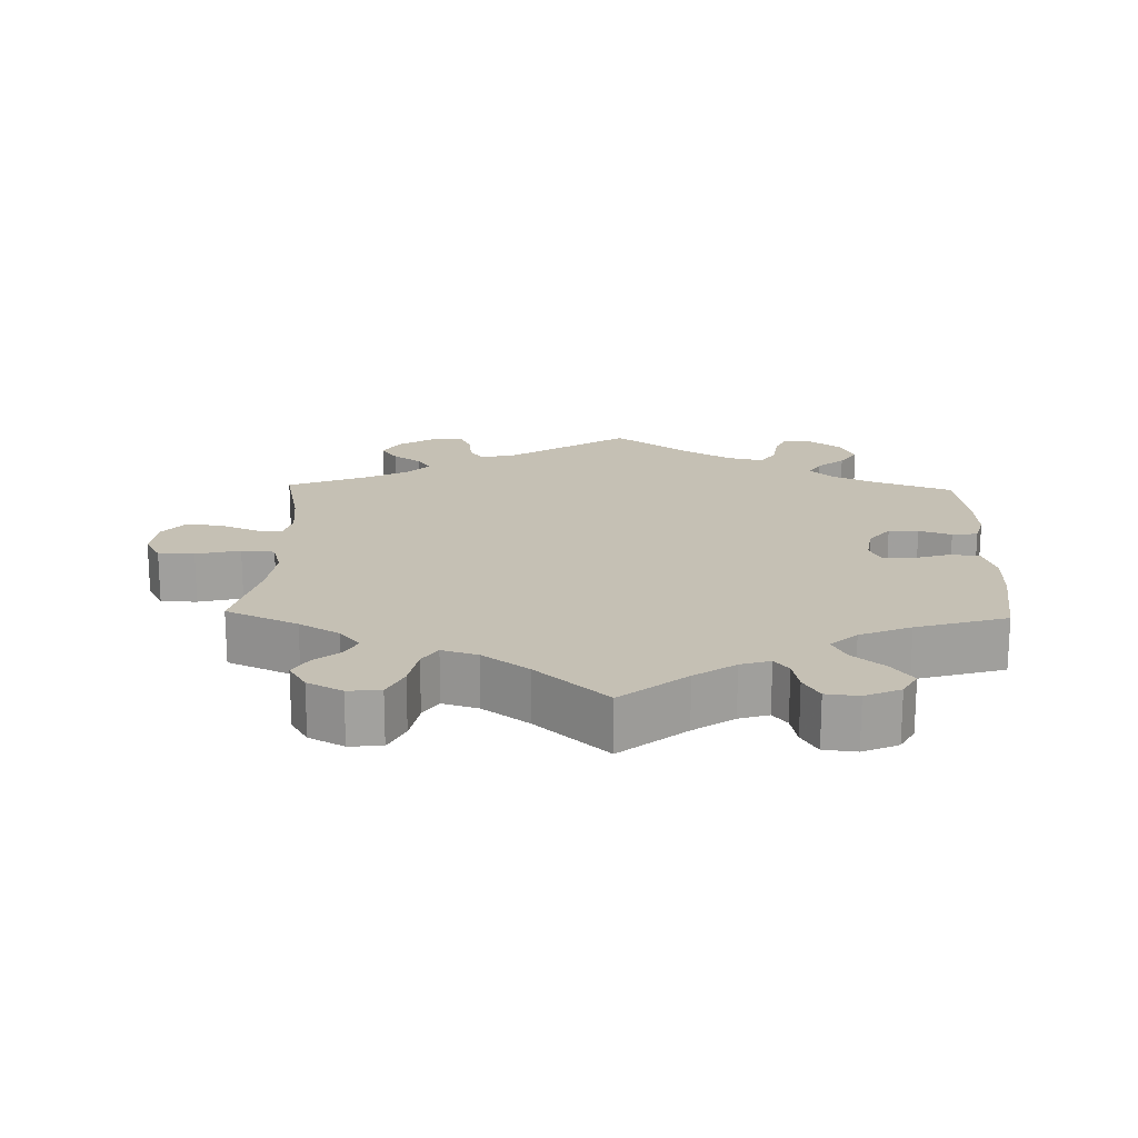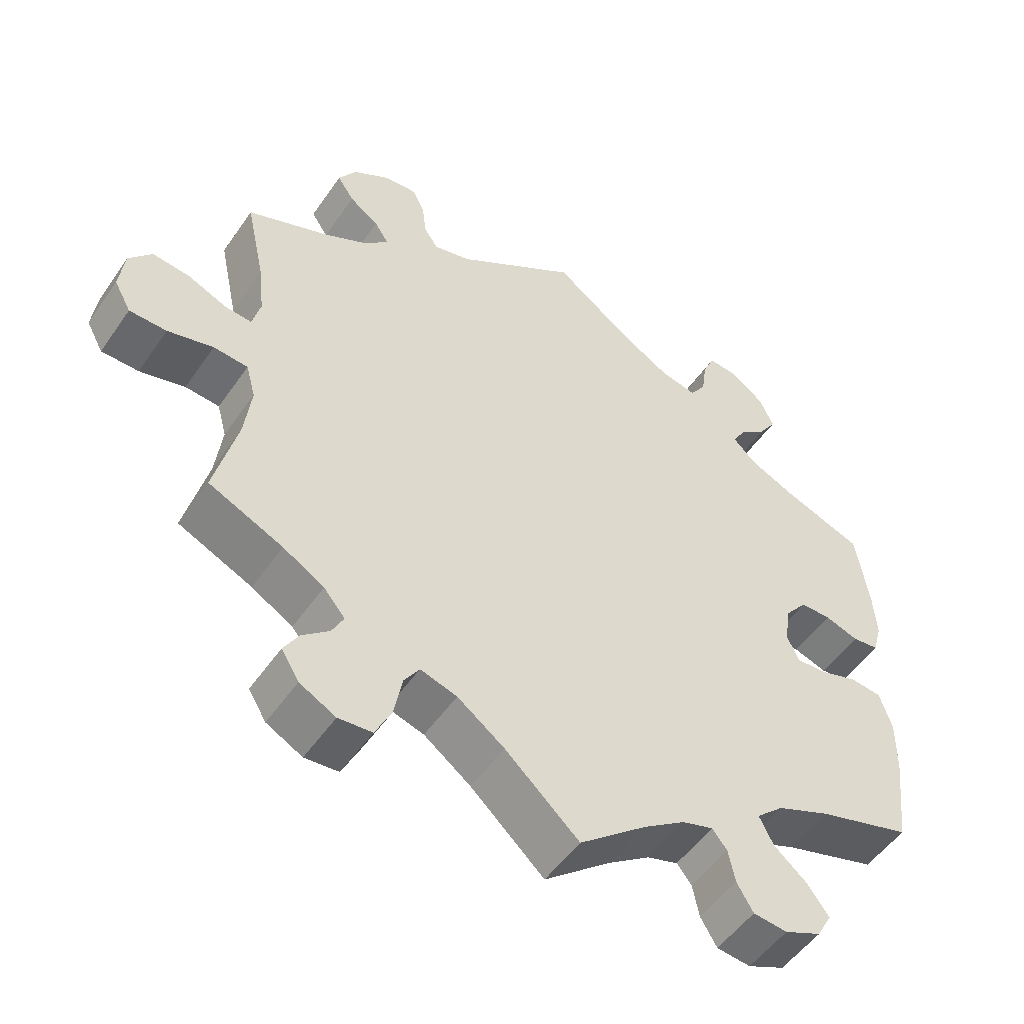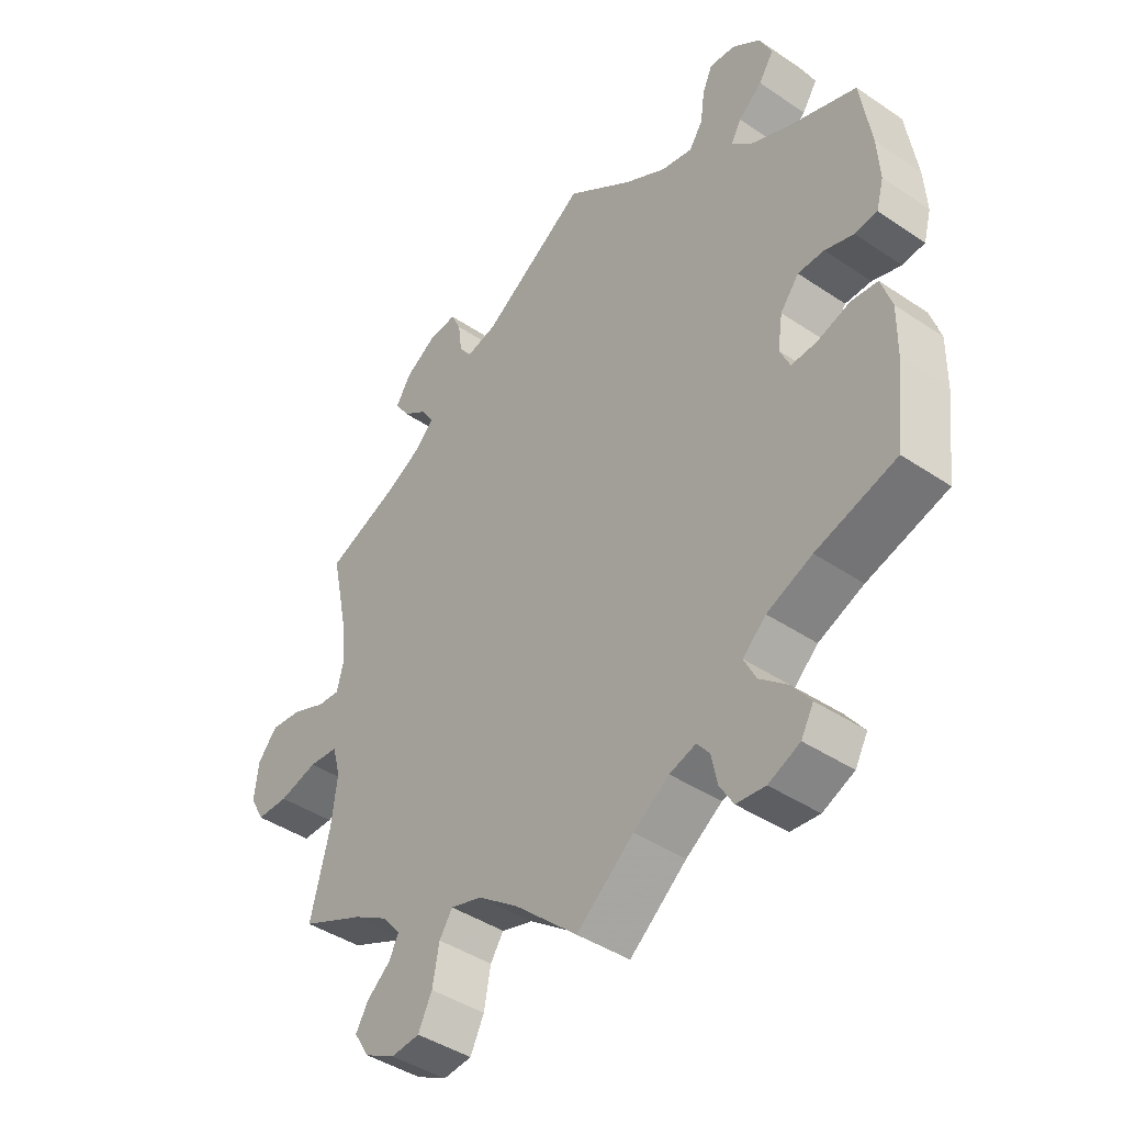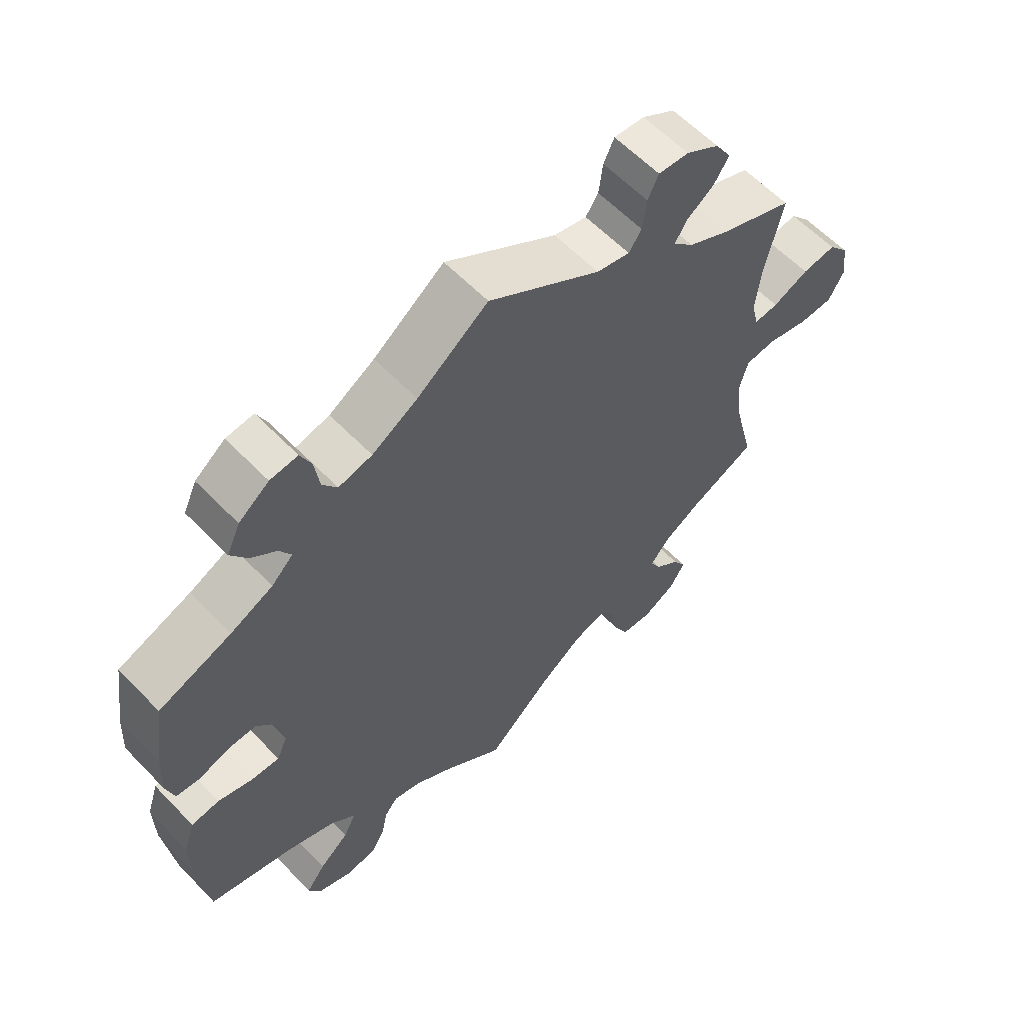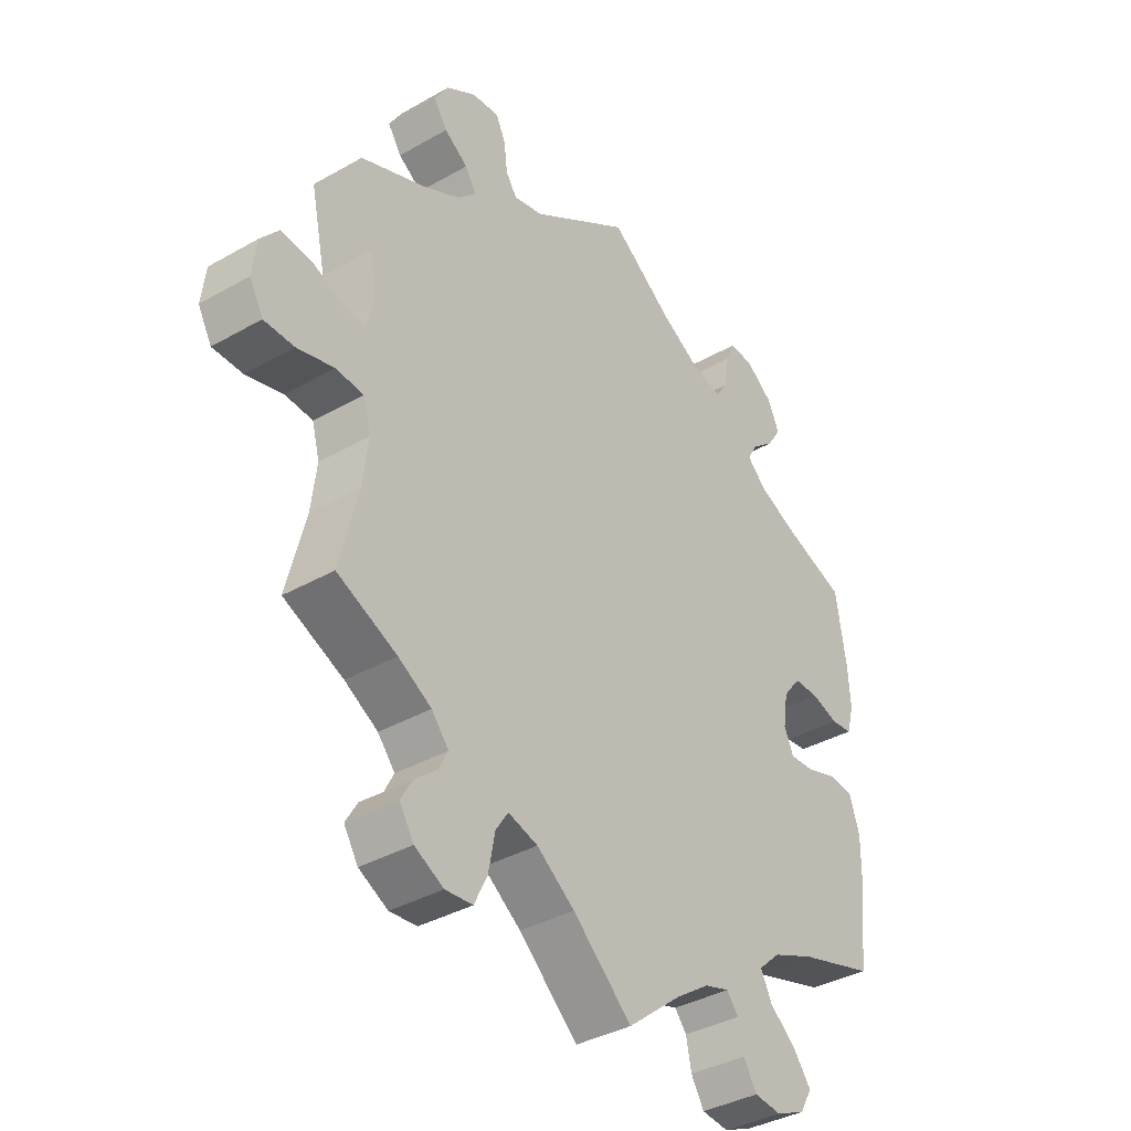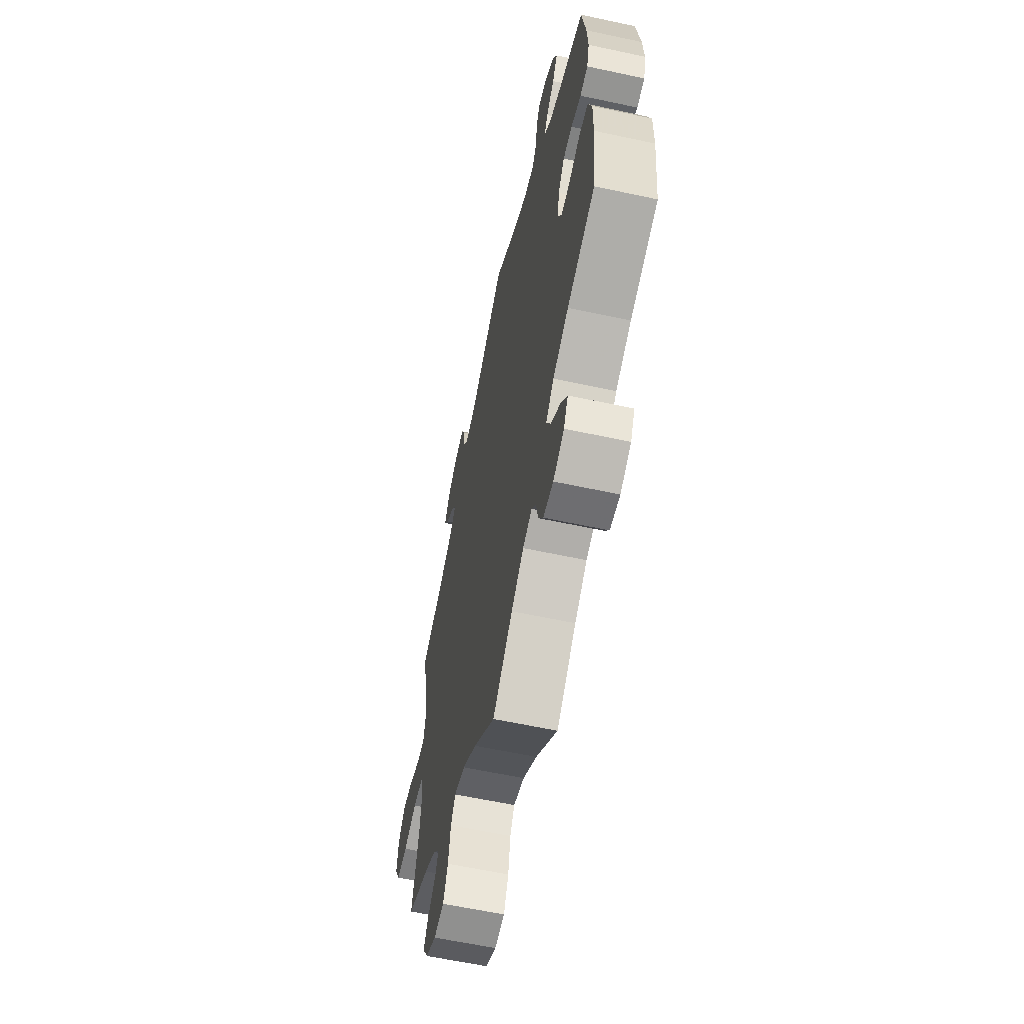
<metadata>
{"format":"obj","ext":"obj","renderer":"f3d","projection":"perspective","resolution":1024,"background":"white","views":[{"elev":18.3,"azim":-178.5,"up":"+Y"},{"elev":-51.8,"azim":146.3,"up":"+Z"},{"elev":-42.8,"azim":-128.7,"up":"+Z"},{"elev":60.2,"azim":-43.6,"up":"+Z"},{"elev":-37.4,"azim":126.2,"up":"+Z"},{"elev":-60.6,"azim":-102.4,"up":"+Z"}]}
</metadata>
<code>
v 0.4 0.07 -0.335
v 0.344 0.07 -0.368
v 0.315 0.07 -0.403
v 0.331 0.07 -0.434
v 0.368 0.07 -0.465
v 0.388 0.07 -0.499
v 0.364 0.07 -0.538
v 0.315 0.07 -0.564
v 0.269 0.07 -0.56
v 0.247 0.07 -0.515
v 0.236 0.07 -0.457
v 0.215 0.07 -0.425
v 0.165 0.07 -0.44
v 0.101 0.07 -0.487
v 0.001 0.07 -0.578
v -0.09 0.07 -0.504
v -0.147 0.07 -0.465
v -0.189 0.07 -0.452
v -0.209 0.07 -0.477
v -0.218 0.07 -0.522
v -0.24 0.07 -0.559
v -0.286 0.07 -0.564
v -0.336 0.07 -0.542
v -0.356 0.07 -0.506
v -0.327 0.07 -0.467
v -0.282 0.07 -0.429
v -0.263 0.07 -0.391
v -0.3 0.07 -0.357
v -0.372 0.07 -0.327
v -0.5 0.07 -0.289
v -0.515 0.07 -0.162
v -0.516 0.07 -0.086
v -0.499 0.07 -0.034
v -0.457 0.07 -0.029
v -0.404 0.07 -0.046
v -0.363 0.07 -0.048
v -0.347 0.07 -0.012
v -0.355 0.07 0.041
v -0.385 0.07 0.079
v -0.427 0.07 0.079
v -0.473 0.07 0.064
v -0.509 0.07 0.068
v -0.521 0.07 0.112
v -0.517 0.07 0.178
v -0.5 0.07 0.289
v -0.391 0.07 0.329
v -0.328 0.07 0.358
v -0.296 0.07 0.389
v -0.313 0.07 0.419
v -0.351 0.07 0.45
v -0.375 0.07 0.487
v -0.355 0.07 0.53
v -0.31 0.07 0.564
v -0.269 0.07 0.568
v -0.253 0.07 0.532
v -0.246 0.07 0.481
v -0.224 0.07 0.449
v -0.174 0.07 0.46
v -0.106 0.07 0.5
v 0 0.07 0.578
v 0.168 0.07 0.468
v 0.218 0.07 0.456
v 0.237 0.07 0.484
v 0.243 0.07 0.532
v 0.259 0.07 0.566
v 0.305 0.07 0.562
v 0.355 0.07 0.531
v 0.379 0.07 0.492
v 0.356 0.07 0.457
v 0.316 0.07 0.429
v 0.297 0.07 0.399
v 0.328 0.07 0.367
v 0.389 0.07 0.335
v 0.501 0.07 0.29
v 0.475 0.07 0.169
v 0.467 0.07 0.097
v 0.478 0.07 0.053
v 0.514 0.07 0.056
v 0.568 0.07 0.079
v 0.619 0.07 0.085
v 0.65 0.07 0.048
v 0.657 0.07 -0.01
v 0.634 0.07 -0.052
v 0.583 0.07 -0.053
v 0.521 0.07 -0.037
v 0.474 0.07 -0.041
v 0.461 0.07 -0.089
v 0.47 0.07 -0.164
v 0.501 0.07 -0.289
v 0.4 0 -0.335
v 0.344 0 -0.368
v 0.315 0 -0.403
v 0.331 0 -0.434
v 0.368 0 -0.465
v 0.388 0 -0.499
v 0.364 0 -0.538
v 0.315 0 -0.564
v 0.269 0 -0.56
v 0.247 0 -0.515
v 0.236 0 -0.457
v 0.215 0 -0.425
v 0.165 0 -0.44
v 0.101 0 -0.487
v 0.001 0 -0.578
v -0.09 0 -0.504
v -0.147 0 -0.465
v -0.189 0 -0.452
v -0.209 0 -0.477
v -0.218 0 -0.522
v -0.24 0 -0.559
v -0.286 0 -0.564
v -0.336 0 -0.542
v -0.356 0 -0.506
v -0.327 0 -0.467
v -0.282 0 -0.429
v -0.263 0 -0.391
v -0.3 0 -0.357
v -0.372 0 -0.327
v -0.5 0 -0.289
v -0.515 0 -0.162
v -0.516 0 -0.086
v -0.499 0 -0.034
v -0.457 0 -0.029
v -0.404 0 -0.046
v -0.363 0 -0.048
v -0.347 0 -0.012
v -0.355 0 0.041
v -0.385 0 0.079
v -0.427 0 0.079
v -0.473 0 0.064
v -0.509 0 0.068
v -0.521 0 0.112
v -0.517 0 0.178
v -0.5 0 0.289
v -0.391 0 0.329
v -0.328 0 0.358
v -0.296 0 0.389
v -0.313 0 0.419
v -0.351 0 0.45
v -0.375 0 0.487
v -0.355 0 0.53
v -0.31 0 0.564
v -0.269 0 0.568
v -0.253 0 0.532
v -0.246 0 0.481
v -0.224 0 0.449
v -0.174 0 0.46
v -0.106 0 0.5
v 0 0 0.578
v 0.168 0 0.468
v 0.218 0 0.456
v 0.237 0 0.484
v 0.243 0 0.532
v 0.259 0 0.566
v 0.305 0 0.562
v 0.355 0 0.531
v 0.379 0 0.492
v 0.356 0 0.457
v 0.316 0 0.429
v 0.297 0 0.399
v 0.328 0 0.367
v 0.389 0 0.335
v 0.501 0 0.29
v 0.475 0 0.169
v 0.467 0 0.097
v 0.478 0 0.053
v 0.514 0 0.056
v 0.568 0 0.079
v 0.619 0 0.085
v 0.65 0 0.048
v 0.657 0 -0.01
v 0.634 0 -0.052
v 0.583 0 -0.053
v 0.521 0 -0.037
v 0.474 0 -0.041
v 0.461 0 -0.089
v 0.47 0 -0.164
v 0.501 0 -0.289
f 88 89 1
f 87 88 1 2
f 86 87 2 3
f 82 83 84 85
f 82 85 86
f 81 82 86
f 78 79 80 81
f 77 78 81 86
f 76 77 86 3
f 73 74 75
f 72 73 75 76
f 71 72 76 3
f 67 68 69 70
f 67 70 71
f 66 67 71
f 63 64 65 66
f 62 63 66 71
f 61 62 71 3
f 59 60 61 3
f 53 54 55 56
f 53 56 57
f 52 53 57
f 49 50 51 52
f 48 49 52 57
f 47 48 57 58
f 43 44 45 46
f 43 46 47
f 40 41 42 43
f 39 40 43 47
f 38 39 47 58
f 32 33 34 35
f 32 35 36
f 29 30 31 32
f 28 29 32 36
f 27 28 36 37
f 23 24 25 26
f 23 26 27
f 22 23 27
f 19 20 21 22
f 18 19 22 27
f 17 18 27 37
f 14 15 16
f 13 14 16 17
f 12 13 17 37
f 8 9 10 11
f 8 11 12
f 7 8 12
f 4 5 6 7
f 3 4 7 12
f 37 38 58 59
f 3 12 37 59
f 90 178 177
f 91 90 177 176
f 92 91 176 175
f 174 173 172 171
f 175 174 171
f 175 171 170
f 170 169 168 167
f 175 170 167 166
f 92 175 166 165
f 164 163 162
f 165 164 162 161
f 92 165 161 160
f 159 158 157 156
f 160 159 156
f 160 156 155
f 155 154 153 152
f 160 155 152 151
f 92 160 151 150
f 92 150 149 148
f 145 144 143 142
f 146 145 142
f 146 142 141
f 141 140 139 138
f 146 141 138 137
f 147 146 137 136
f 135 134 133 132
f 136 135 132
f 132 131 130 129
f 136 132 129 128
f 147 136 128 127
f 124 123 122 121
f 125 124 121
f 121 120 119 118
f 125 121 118 117
f 126 125 117 116
f 115 114 113 112
f 116 115 112
f 116 112 111
f 111 110 109 108
f 116 111 108 107
f 126 116 107 106
f 105 104 103
f 106 105 103 102
f 126 106 102 101
f 100 99 98 97
f 101 100 97
f 101 97 96
f 96 95 94 93
f 101 96 93 92
f 148 147 127 126
f 148 126 101 92
f 1 90 91 2
f 2 91 92 3
f 3 92 93 4
f 4 93 94 5
f 5 94 95 6
f 6 95 96 7
f 7 96 97 8
f 8 97 98 9
f 9 98 99 10
f 10 99 100 11
f 11 100 101 12
f 12 101 102 13
f 13 102 103 14
f 14 103 104 15
f 15 104 105 16
f 16 105 106 17
f 17 106 107 18
f 18 107 108 19
f 19 108 109 20
f 20 109 110 21
f 21 110 111 22
f 22 111 112 23
f 23 112 113 24
f 24 113 114 25
f 25 114 115 26
f 26 115 116 27
f 27 116 117 28
f 28 117 118 29
f 29 118 119 30
f 30 119 120 31
f 31 120 121 32
f 32 121 122 33
f 33 122 123 34
f 34 123 124 35
f 35 124 125 36
f 36 125 126 37
f 37 126 127 38
f 38 127 128 39
f 39 128 129 40
f 40 129 130 41
f 41 130 131 42
f 42 131 132 43
f 43 132 133 44
f 44 133 134 45
f 45 134 135 46
f 46 135 136 47
f 47 136 137 48
f 48 137 138 49
f 49 138 139 50
f 50 139 140 51
f 51 140 141 52
f 52 141 142 53
f 53 142 143 54
f 54 143 144 55
f 55 144 145 56
f 56 145 146 57
f 57 146 147 58
f 58 147 148 59
f 59 148 149 60
f 60 149 150 61
f 61 150 151 62
f 62 151 152 63
f 63 152 153 64
f 64 153 154 65
f 65 154 155 66
f 66 155 156 67
f 67 156 157 68
f 68 157 158 69
f 69 158 159 70
f 70 159 160 71
f 71 160 161 72
f 72 161 162 73
f 73 162 163 74
f 74 163 164 75
f 75 164 165 76
f 76 165 166 77
f 77 166 167 78
f 78 167 168 79
f 79 168 169 80
f 80 169 170 81
f 81 170 171 82
f 82 171 172 83
f 83 172 173 84
f 84 173 174 85
f 85 174 175 86
f 86 175 176 87
f 87 176 177 88
f 88 177 178 89
f 89 178 90 1

</code>
